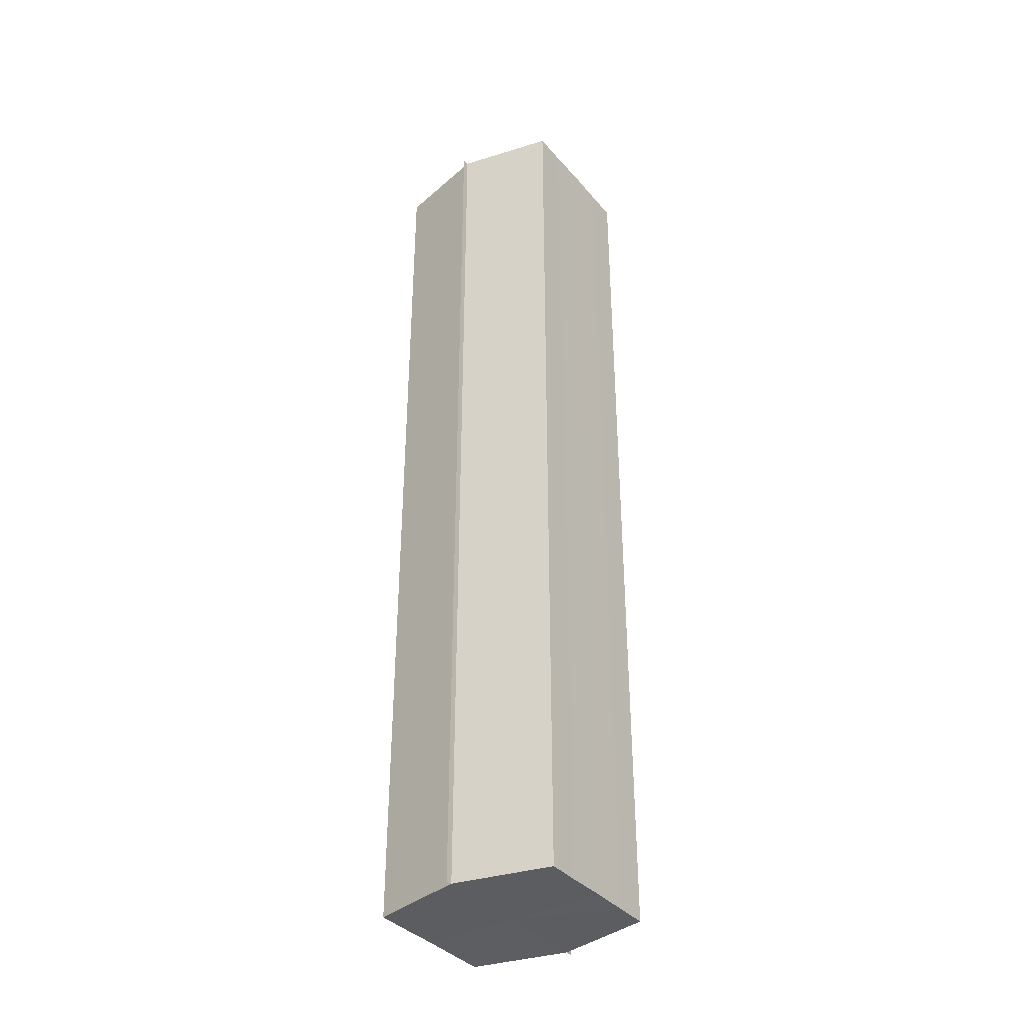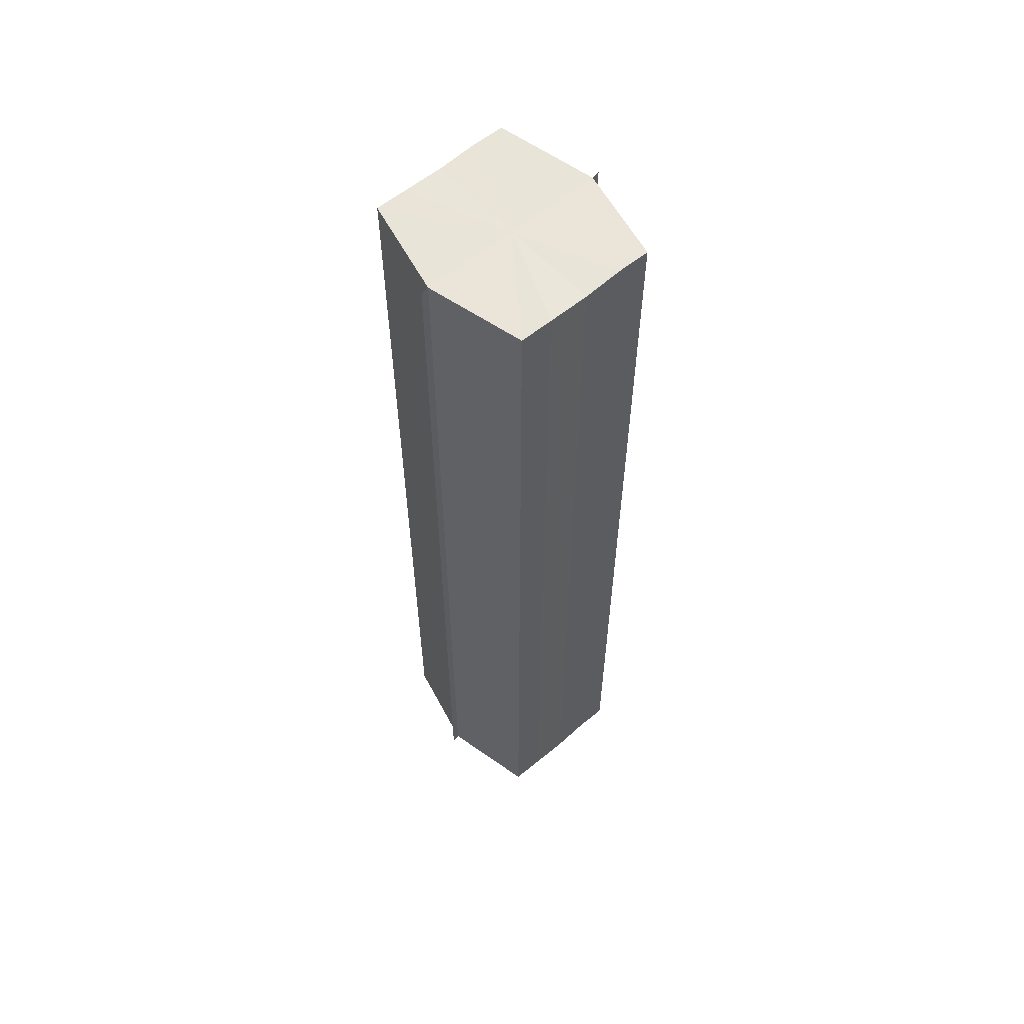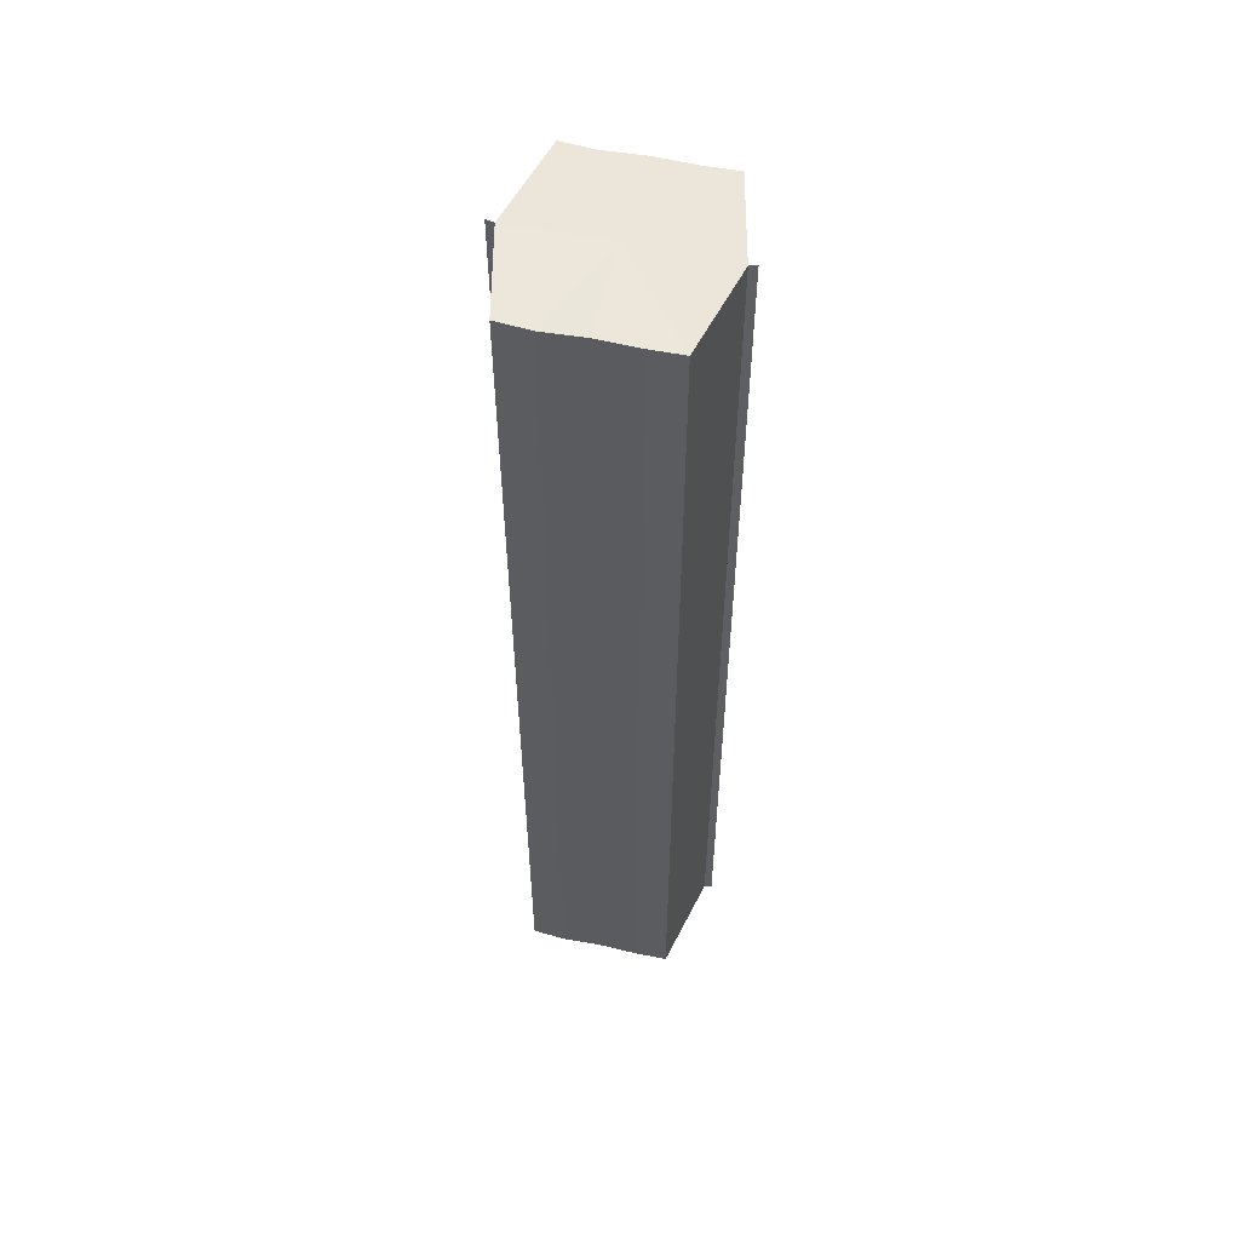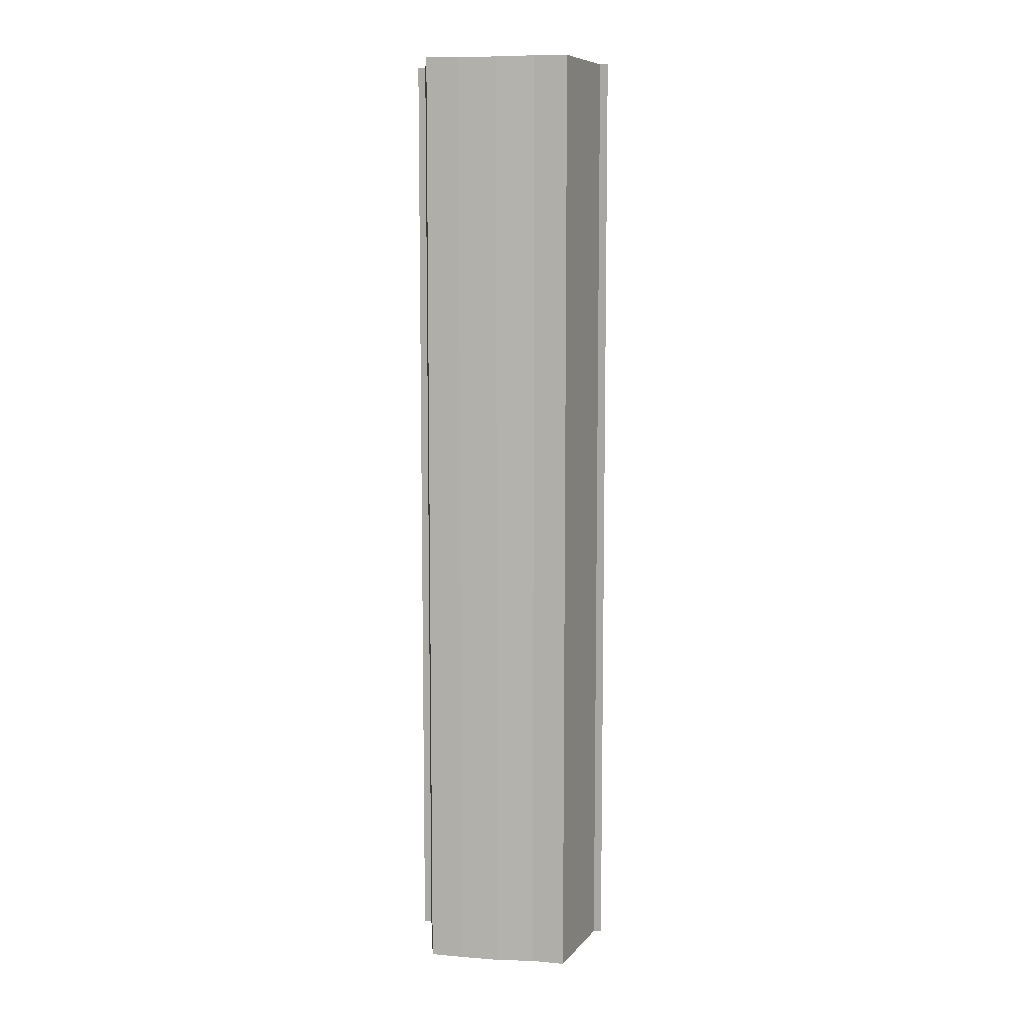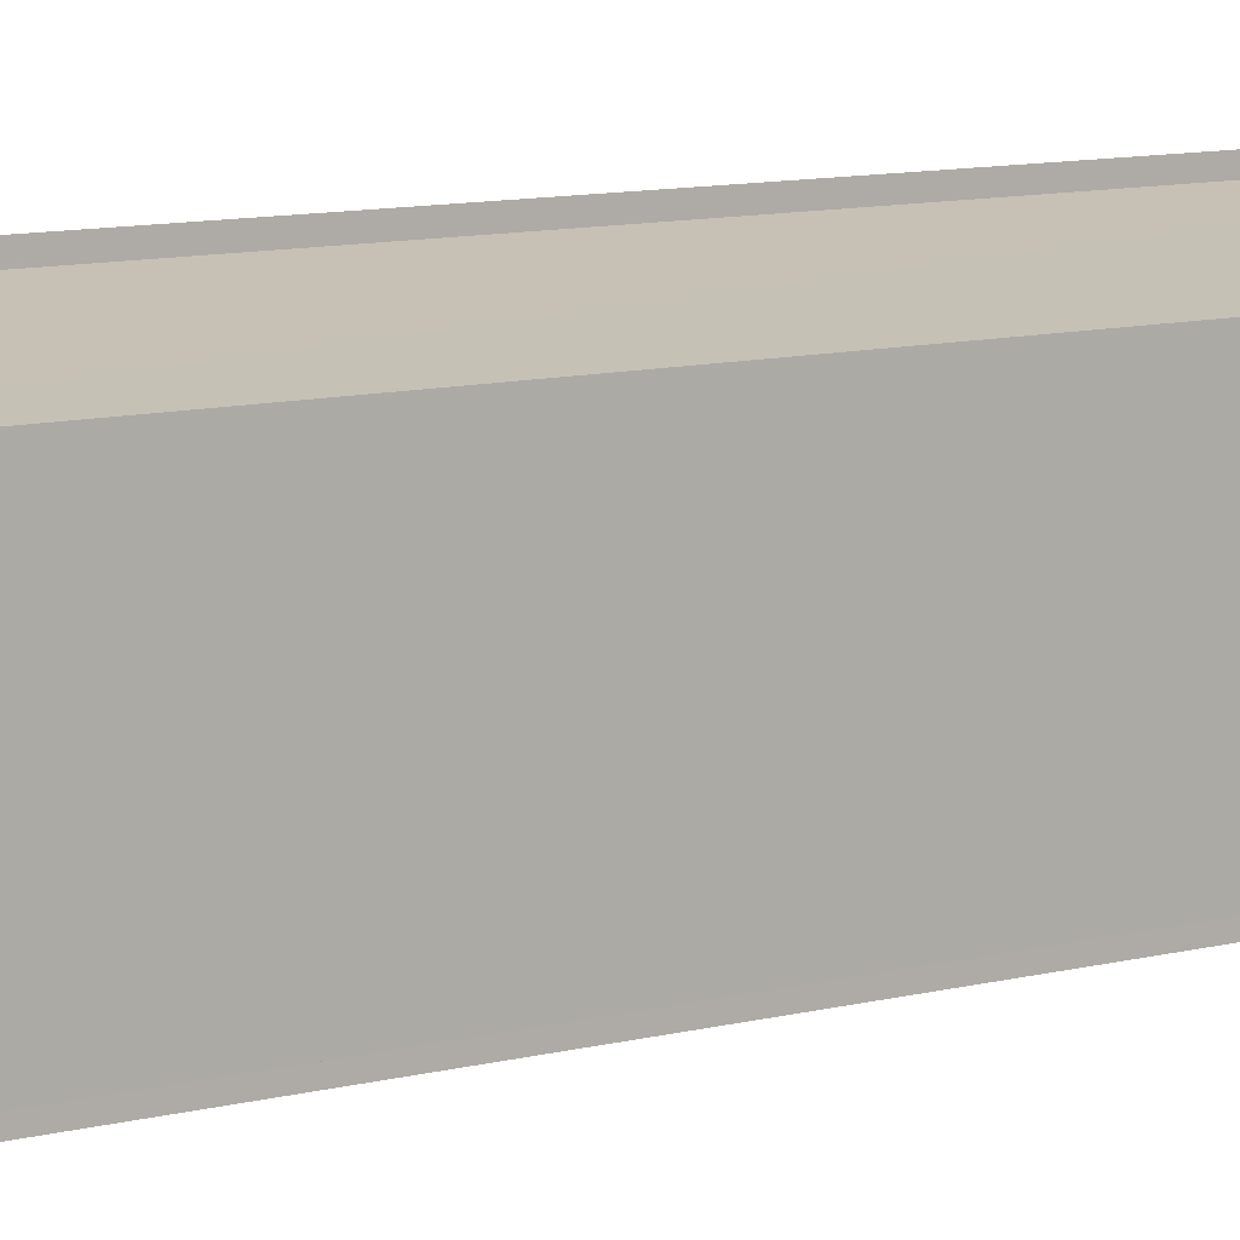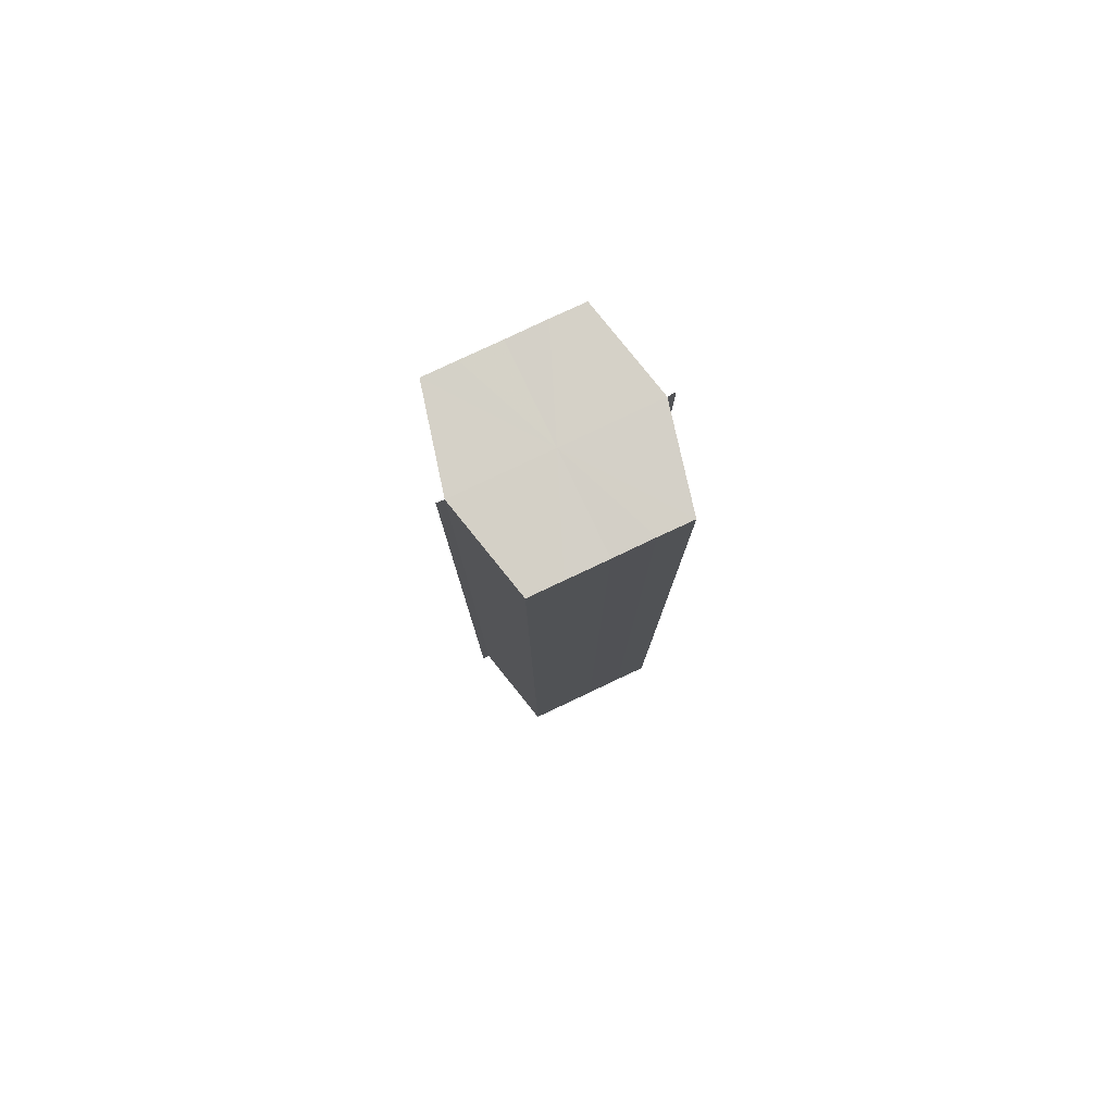
<metadata>
{"format":"obj","ext":"obj","renderer":"f3d","projection":"perspective","resolution":1024,"background":"white","views":[{"elev":-36.8,"azim":35.0,"up":"+Y"},{"elev":59.4,"azim":-131.1,"up":"+Y"},{"elev":55.2,"azim":-76.7,"up":"+Y"},{"elev":8.5,"azim":99.7,"up":"+Y"},{"elev":7.5,"azim":-131.4,"up":"+Z"},{"elev":79.8,"azim":-115.3,"up":"+Y"}]}
</metadata>
<code>
o 3029
v 2211 1888 7.855
v 2211 1888 7.851
v 2211 1888 7.855
v 2211 1888 7.847
v 2211 1888 7.851
v 2211 1888 7.859
v 2211 1888 7.859
v 2211 1888 7.845
v 2211 1888 7.847
v 2211 1888 7.863
v 2211 1888 7.863
v 2211 1888 7.844
v 2211 1888 7.844
v 2211 1888 7.865
v 2211 1888 7.865
v 2211 1888 7.866
v 2211 1888 7.866
v 2211 1888 7.866
v 2211 1888 7.863
v 2211 1888 7.863
v 2211 1888 7.859
v 2211 1888 7.859
v 2211 1888 7.855
v 2211 1888 7.855
v 2211 1888 7.851
v 2211 1888 7.851
v 2211 1888 7.847
v 2211 1888 7.847
v 2211 1888 7.845
v 2211 1888 7.845
v 2211 1888 7.855
v 2211 1888 7.847
v 2211 1888 7.851
v 2211 1888 7.847
v 2211 1888 7.855
v 2211 1888 7.851
v 2211 1888 7.859
v 2211 1888 7.855
v 2211 1888 7.863
v 2211 1888 7.859
v 2211 1888 7.863
v 2211 1888 7.865
v 2211 1888 7.863
v 2211 1888 7.865
v 2211 1888 7.866
v 2211 1888 7.859
v 2211 1888 7.863
v 2211 1888 7.866
v 2211 1888 7.865
v 2211 1888 7.855
v 2211 1888 7.859
v 2211 1888 7.863
v 2211 1888 7.863
v 2211 1888 7.851
v 2211 1888 7.855
v 2211 1888 7.859
v 2211 1888 7.859
v 2211 1888 7.847
v 2211 1888 7.851
v 2211 1888 7.855
v 2211 1888 7.855
v 2211 1888 7.851
v 2211 1888 7.851
v 2211 1888 7.847
v 2211 1888 7.847
v 2211 1888 7.845
v 2211 1888 7.847
v 2211 1888 7.845
v 2211 1888 7.844
v 2211 1888 7.844
v 2211 1888 7.844
v 2211 1888 7.855
v 2211 1888 7.855
v 2211 1888 7.851
v 2211 1888 7.859
v 2211 1888 7.847
v 2211 1888 7.863
v 2211 1888 7.845
v 2211 1888 7.865
v 2211 1888 7.847
v 2211 1888 7.863
v 2211 1888 7.851
v 2211 1888 7.859
v 2211 1888 7.855
f 1 2 3
f 2 4 5
f 6 1 7
f 4 8 9
f 10 6 11
f 12 8 13
f 14 10 15
f 14 16 15
f 15 17 18
f 15 19 20
f 20 21 22
f 22 23 24
f 24 25 26
f 26 27 28
f 28 29 30
f 13 29 30
f 31 32 29
f 31 33 32
f 31 29 34
f 31 35 33
f 31 34 36
f 31 37 35
f 31 36 38
f 31 39 37
f 31 38 40
f 31 40 41
f 31 42 39
f 31 41 42
f 43 42 44
f 45 42 44
f 46 47 43
f 48 49 45
f 50 51 46
f 52 49 53
f 54 55 50
f 56 52 57
f 58 59 54
f 60 56 61
f 62 60 63
f 64 62 65
f 66 67 58
f 68 64 66
f 68 69 66
f 66 70 71
f 72 73 74
f 72 75 73
f 72 74 76
f 72 77 75
f 72 76 78
f 72 79 77
f 72 78 80
f 72 81 79
f 72 80 82
f 72 83 81
f 72 82 84
f 72 84 83

</code>
